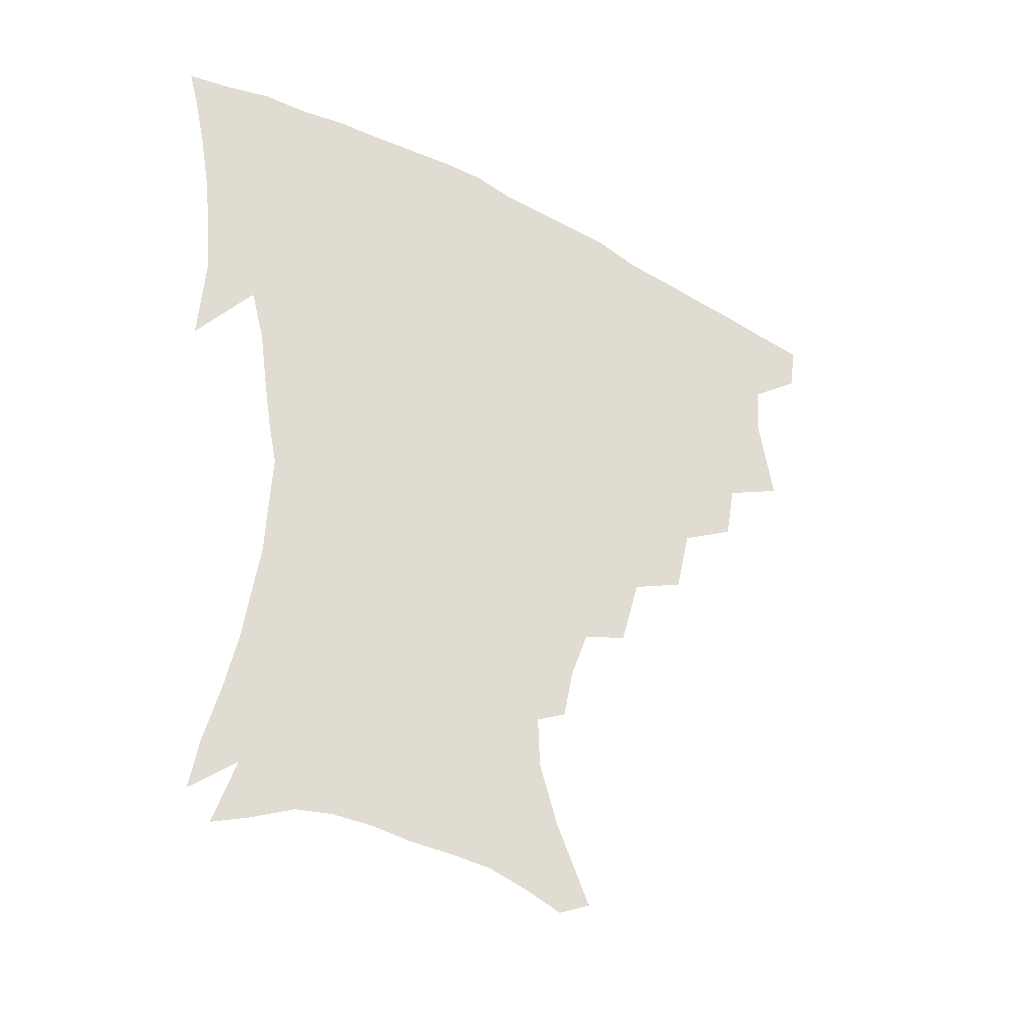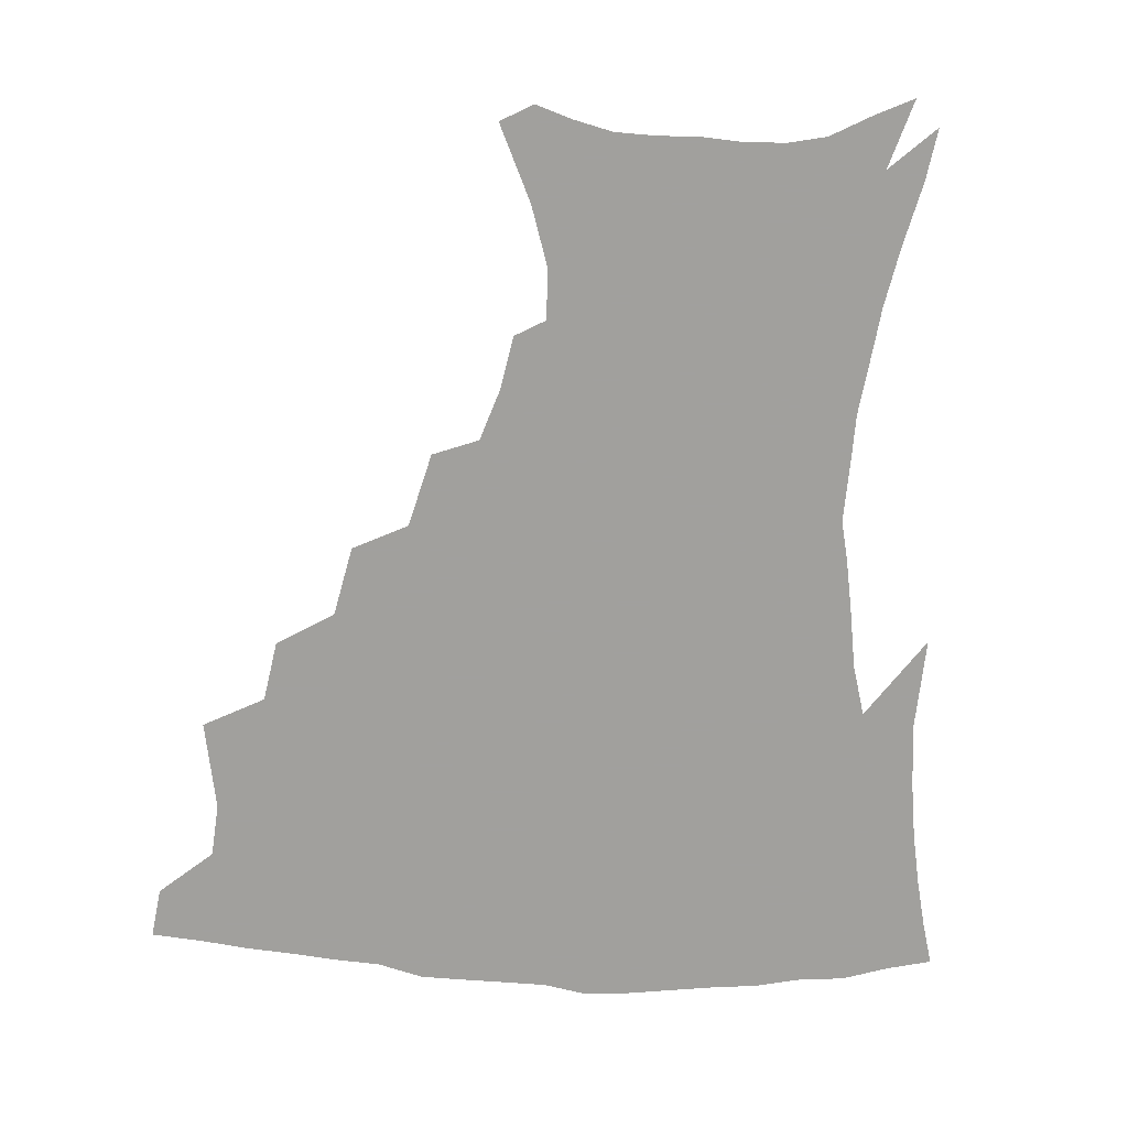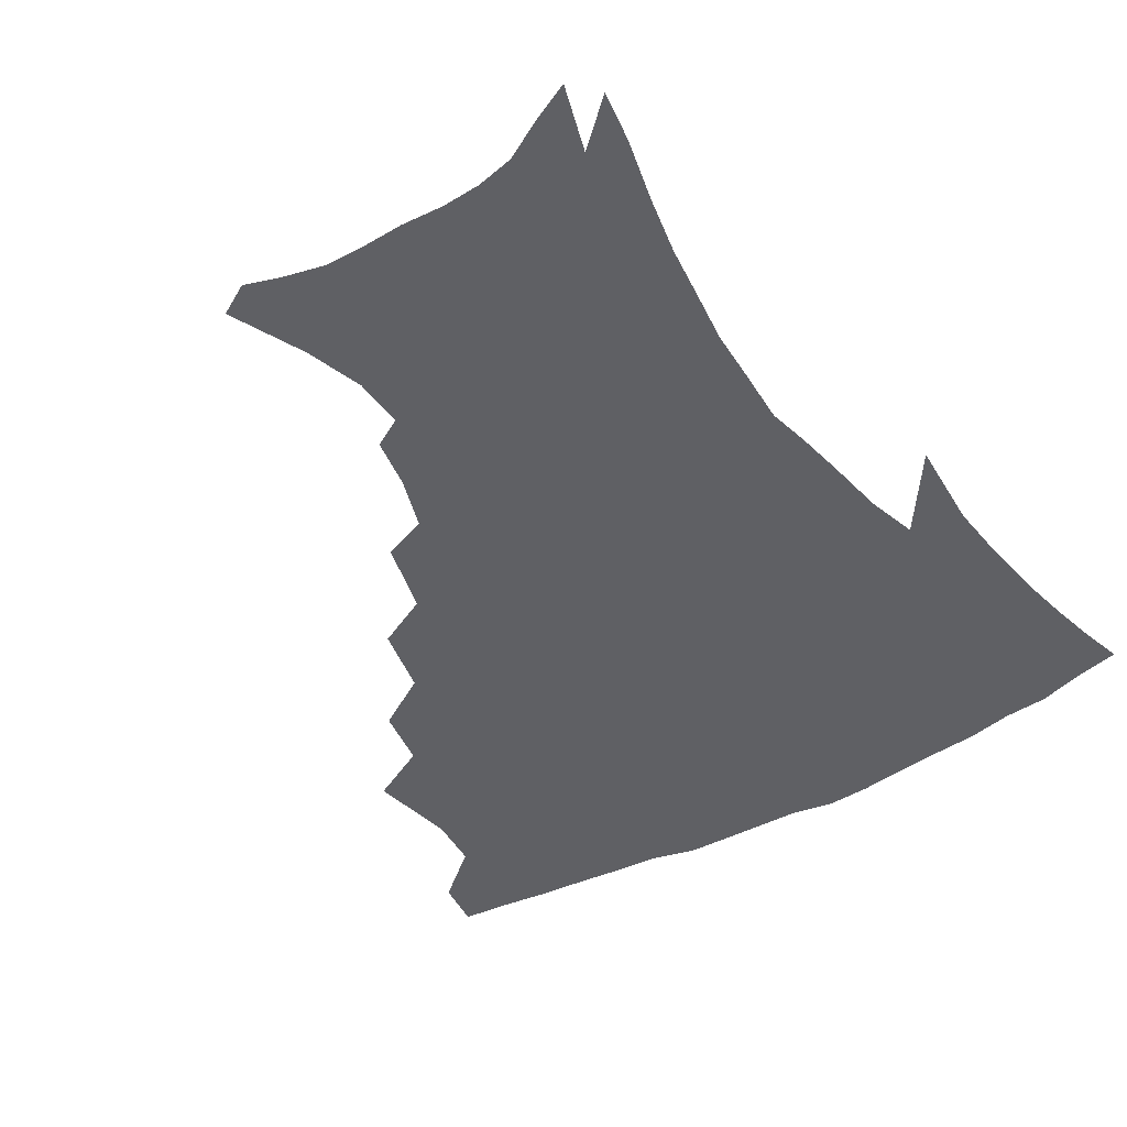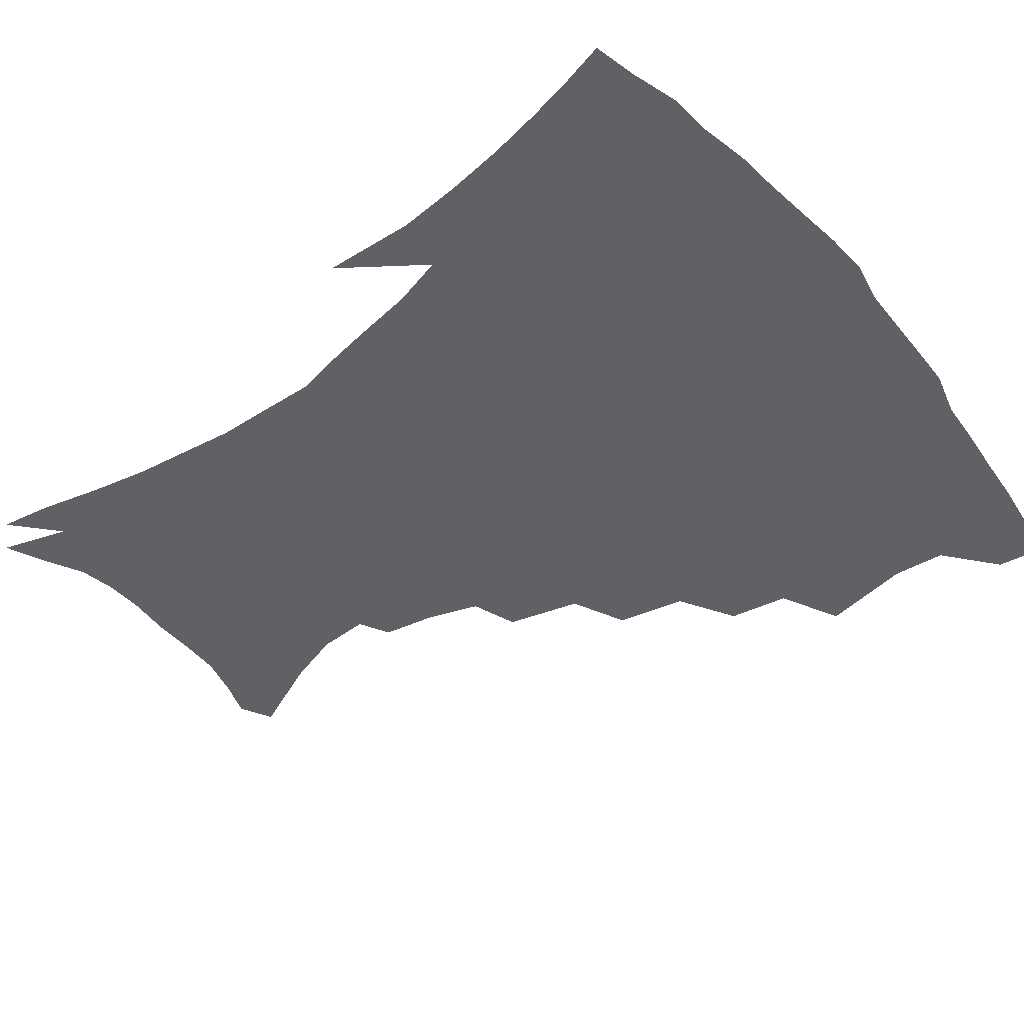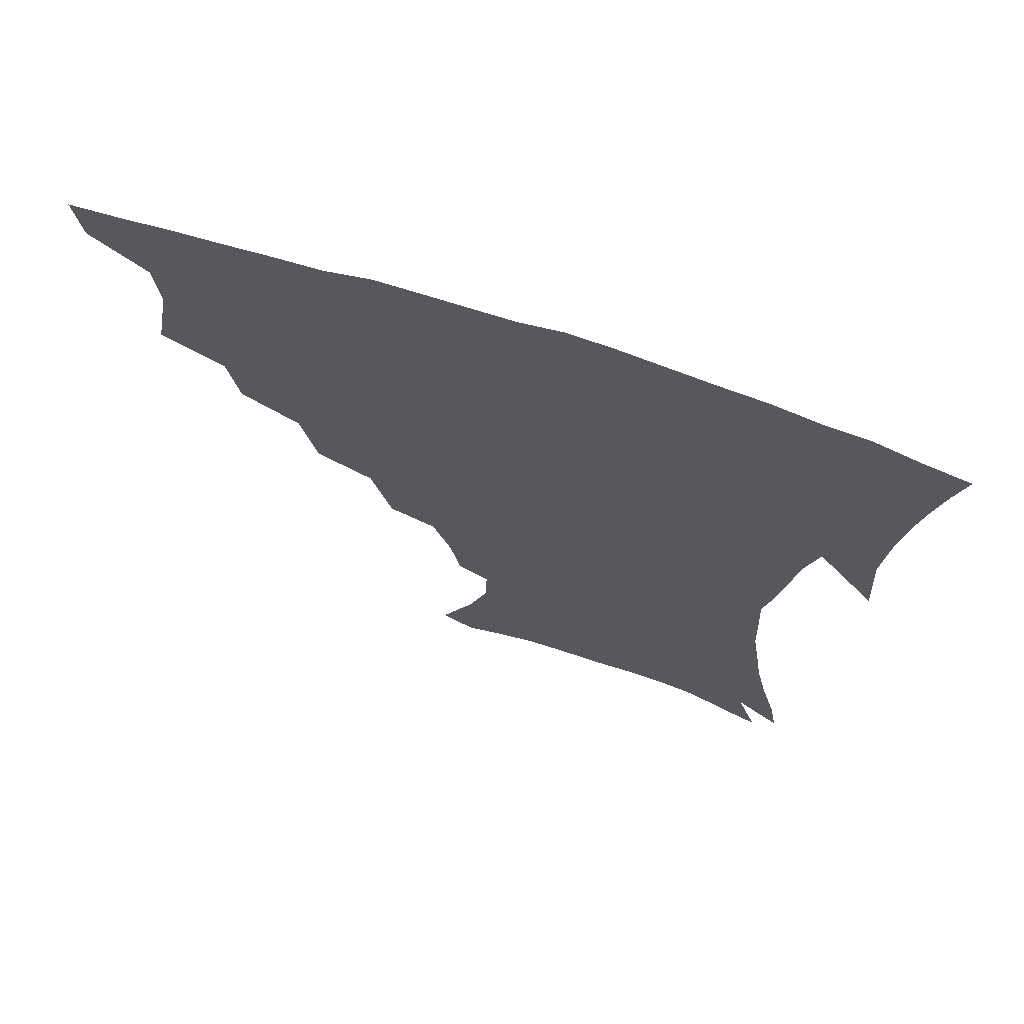
<metadata>
{"format":"obj","ext":"obj","renderer":"f3d","projection":"perspective","resolution":1024,"background":"white","views":[{"elev":-39.5,"azim":146.9,"up":"+Y"},{"elev":-71.7,"azim":-3.1,"up":"+Z"},{"elev":-44.9,"azim":32.6,"up":"+Z"},{"elev":-47.3,"azim":128.1,"up":"+Z"},{"elev":69.9,"azim":18.3,"up":"+Y"}]}
</metadata>
<code>
v 438.4 399.8 0
v 436 416.4 0
v 452.7 338 0
v 457.8 367.4 0
v 456.1 385 0
v 454.8 401.6 0
v 452.5 417.8 0
v 476.4 307.9 0
v 472.8 327.9 0
v 475.6 354.9 0
v 474.6 372.5 0
v 472.2 388 0
v 470.2 403.7 0
v 468.1 419.8 0
v 500.3 273.8 0
v 495.3 296.7 0
v 494.3 323.1 0
v 491.5 340.2 0
v 491.8 360.3 0
v 489.9 375.5 0
v 487.7 390.2 0
v 485.6 405.4 0
v 483.8 421 0
v 525 240.8 0
v 518.5 265.1 0
v 512.9 286 0
v 510.5 311 0
v 509.3 331.1 0
v 508.3 349 0
v 505.9 362.7 0
v 504.3 377.7 0
v 502.5 392.1 0
v 500.7 406.6 0
v 498.8 422.5 0
v 549.4 200.6 0
v 546.1 218 0
v 540.1 235.2 0
v 534.1 256.4 0
v 529.4 277.1 0
v 525.5 294.9 0
v 523.5 314.6 0
v 523.2 335.8 0
v 521.9 351.3 0
v 520.3 365.3 0
v 518.6 379.5 0
v 516.9 393.8 0
v 515.2 408.8 0
v 513.7 423.5 0
v 541.7 133.8 0
v 552.9 158.7 0
v 558.9 178.1 0
v 559.6 195 0
v 556.9 214 0
v 553 228.8 0
v 548.3 247 0
v 544 264.4 0
v 541.1 286.6 0
v 539 304.9 0
v 537.9 323.2 0
v 536.6 338.5 0
v 535.6 353.2 0
v 534.5 367.4 0
v 532.6 381 0
v 531.5 395.2 0
v 529.9 410.1 0
v 528.6 427.5 0
v 552.3 127.9 0
v 559 146.9 0
v 566.8 170.6 0
v 567.8 184.6 0
v 567.4 204.3 0
v 564.8 222.8 0
v 561.4 240.1 0
v 557.8 254.8 0
v 554.8 273.1 0
v 552.8 292.8 0
v 551.5 309.9 0
v 550.9 327 0
v 549.4 339.8 0
v 549.2 355.2 0
v 548.5 368.9 0
v 547.6 382.2 0
v 546.3 396 0
v 544.3 411.5 0
v 542.9 427.8 0
v 564.3 131.9 0
v 572.4 155 0
v 576.9 177.2 0
v 576.9 193.6 0
v 575.5 211.2 0
v 573.2 231.1 0
v 570.4 245 0
v 567.9 262.5 0
v 566.1 280.9 0
v 564.4 296.2 0
v 563.5 312.9 0
v 563.4 329.5 0
v 562.5 342 0
v 562.6 356.6 0
v 562 369.8 0
v 561.4 383 0
v 560.7 396.4 0
v 559.2 410.9 0
v 557 428 0
v 577.2 135.1 0
v 584.2 161 0
v 585.6 178.1 0
v 585.4 197.3 0
v 584 212.8 0
v 581.8 233 0
v 579.9 248.3 0
v 578 264.6 0
v 576.8 284.1 0
v 576.1 301.1 0
v 575.7 316.1 0
v 575.4 330 0
v 575.5 343.8 0
v 575.9 358 0
v 575.2 370.4 0
v 575 383.5 0
v 574.5 396.9 0
v 572.9 412 0
v 571 428.3 0
v 590.4 135.5 0
v 594.4 161.9 0
v 595 182 0
v 594.1 199.6 0
v 592.7 220.4 0
v 590.9 235.9 0
v 589.5 251.2 0
v 588.1 267.5 0
v 587.5 287.5 0
v 587.3 303.4 0
v 587.3 316.5 0
v 587.5 330.7 0
v 588.1 344.8 0
v 588.7 358.4 0
v 589.4 371.4 0
v 589 384 0
v 588.4 397.1 0
v 586.7 413.1 0
v 584.6 430.9 0
v 604.2 135.1 0
v 604.7 163.3 0
v 604.2 184.2 0
v 603.1 201.5 0
v 601.5 220.3 0
v 599.9 236.9 0
v 599.1 253.8 0
v 598.4 270 0
v 598.1 287.2 0
v 598.2 302.4 0
v 598.7 316.4 0
v 599.5 331.6 0
v 600.1 343.9 0
v 601.6 359.3 0
v 602.1 371.4 0
v 602.3 384.1 0
v 601.9 397.7 0
v 601.2 412.3 0
v 598.9 430 0
v 618 136 0
v 616 157.7 0
v 613.8 181.7 0
v 612.1 201.3 0
v 610.4 220.7 0
v 609.8 233.4 0
v 608.5 252.8 0
v 608.3 269.8 0
v 608.5 286.1 0
v 609.1 301.1 0
v 610 318.1 0
v 611.1 330.7 0
v 612.6 345.5 0
v 613.7 358.9 0
v 614.9 371 0
v 615.9 383.7 0
v 616.3 396.7 0
v 615.8 411.1 0
v 613.9 428.1 0
v 630.8 135.4 0
v 626.6 156.6 0
v 623.2 181.3 0
v 621.1 200.7 0
v 619.4 219.4 0
v 618.6 236.2 0
v 618.1 252.1 0
v 618.3 267.1 0
v 618.8 282.9 0
v 619.9 298.3 0
v 621.1 314.4 0
v 622.5 330.5 0
v 624.3 344 0
v 625.8 356.7 0
v 627.5 370.1 0
v 629.1 382.9 0
v 630.1 395.8 0
v 630.2 409.7 0
v 628.9 426.1 0
v 643 132.9 0
v 637.8 153.2 0
v 633.1 178.4 0
v 630.7 197.5 0
v 628.7 216 0
v 628.5 230.4 0
v 627.4 249.2 0
v 627.9 264.2 0
v 629.1 278.3 0
v 630.2 295.2 0
v 631.8 312.4 0
v 634 325.7 0
v 635.7 342.9 0
v 637.8 355.1 0
v 639.9 369 0
v 641.9 381.8 0
v 644.1 394.3 0
v 644.8 407.7 0
v 643.5 424.7 0
v 656.5 125.6 0
v 648.9 149.9 0
v 645 170.1 0
v 640.9 192 0
v 638.2 211.7 0
v 637.3 227.8 0
v 637.2 242.9 0
v 637.5 259 0
v 638.6 274.1 0
v 640.2 291.2 0
v 642.4 307.3 0
v 644.9 323.1 0
v 647 339 0
v 649.5 353.9 0
v 652.1 366.6 0
v 654.3 379.4 0
v 656.8 392.8 0
v 658.6 405.7 0
v 658.9 421.5 0
v 668.9 119.8 0
v 661.8 142.1 0
v 656.9 162.8 0
v 653.3 181.8 0
v 649.6 202.1 0
v 648.1 218.8 0
v 647.2 235.3 0
v 647.1 251.8 0
v 647.7 268.9 0
v 650.4 282.5 0
v 652.9 299.3 0
v 655.5 317.3 0
v 658 335.2 0
v 661.2 348.8 0
v 664 365.1 0
v 667 378.2 0
v 669.6 390.9 0
v 671.9 404 0
v 673.2 420.3 0
v 676.8 128.3 0
v 674 145.1 0
v 668.9 165.7 0
v 664.8 185 0
v 662.6 201.6 0
v 659.9 220.3 0
v 659.3 236.1 0
v 658.4 256 0
v 661.1 269 0
v 663.9 285.7 0
v 666.7 305.6 0
v 671.3 322.4 0
v 672.2 345.3 0
v 675.6 360.3 0
v 679.3 373.9 0
v 682.4 388.1 0
v 685.4 401.3 0
v 688.4 415.6 0
v 690.3 295.8 0
v 688.4 325.9 0
v 690.1 346.6 0
v 692.6 365.7 0
v 695.7 383 0
v 699 398 0
v 702.8 412.2 0
f 5 6 1
f 1 6 2
f 6 7 2
f 9 10 3
f 3 10 4
f 10 11 4
f 4 11 5
f 11 12 5
f 5 12 6
f 12 13 6
f 6 13 7
f 13 14 7
f 16 17 8
f 8 17 9
f 17 18 9
f 9 18 10
f 18 19 10
f 10 19 11
f 19 20 11
f 11 20 12
f 20 21 12
f 12 21 13
f 21 22 13
f 13 22 14
f 22 23 14
f 25 26 15
f 15 26 16
f 26 27 16
f 16 27 17
f 27 28 17
f 17 28 18
f 28 29 18
f 18 29 19
f 29 30 19
f 19 30 20
f 30 31 20
f 20 31 21
f 31 32 21
f 21 32 22
f 32 33 22
f 22 33 23
f 33 34 23
f 37 38 24
f 24 38 25
f 38 39 25
f 25 39 26
f 39 40 26
f 26 40 27
f 40 41 27
f 27 41 28
f 41 42 28
f 28 42 29
f 42 43 29
f 29 43 30
f 43 44 30
f 30 44 31
f 44 45 31
f 31 45 32
f 45 46 32
f 32 46 33
f 46 47 33
f 33 47 34
f 47 48 34
f 52 53 35
f 35 53 36
f 53 54 36
f 36 54 37
f 54 55 37
f 37 55 38
f 55 56 38
f 38 56 39
f 56 57 39
f 39 57 40
f 57 58 40
f 40 58 41
f 58 59 41
f 41 59 42
f 59 60 42
f 42 60 43
f 60 61 43
f 43 61 44
f 61 62 44
f 44 62 45
f 62 63 45
f 45 63 46
f 63 64 46
f 46 64 47
f 64 65 47
f 47 65 48
f 65 66 48
f 67 68 49
f 49 68 50
f 68 69 50
f 50 69 51
f 69 70 51
f 51 70 52
f 70 71 52
f 52 71 53
f 71 72 53
f 53 72 54
f 72 73 54
f 54 73 55
f 73 74 55
f 55 74 56
f 74 75 56
f 56 75 57
f 75 76 57
f 57 76 58
f 76 77 58
f 58 77 59
f 77 78 59
f 59 78 60
f 78 79 60
f 60 79 61
f 79 80 61
f 61 80 62
f 80 81 62
f 62 81 63
f 81 82 63
f 63 82 64
f 82 83 64
f 64 83 65
f 83 84 65
f 65 84 66
f 84 85 66
f 67 86 68
f 86 87 68
f 68 87 69
f 87 88 69
f 69 88 70
f 88 89 70
f 70 89 71
f 89 90 71
f 71 90 72
f 90 91 72
f 72 91 73
f 91 92 73
f 73 92 74
f 92 93 74
f 74 93 75
f 93 94 75
f 75 94 76
f 94 95 76
f 76 95 77
f 95 96 77
f 77 96 78
f 96 97 78
f 78 97 79
f 97 98 79
f 79 98 80
f 98 99 80
f 80 99 81
f 99 100 81
f 81 100 82
f 100 101 82
f 82 101 83
f 101 102 83
f 83 102 84
f 102 103 84
f 84 103 85
f 103 104 85
f 86 105 87
f 105 106 87
f 87 106 88
f 106 107 88
f 88 107 89
f 107 108 89
f 89 108 90
f 108 109 90
f 90 109 91
f 109 110 91
f 91 110 92
f 110 111 92
f 92 111 93
f 111 112 93
f 93 112 94
f 112 113 94
f 94 113 95
f 113 114 95
f 95 114 96
f 114 115 96
f 96 115 97
f 115 116 97
f 97 116 98
f 116 117 98
f 98 117 99
f 117 118 99
f 99 118 100
f 118 119 100
f 100 119 101
f 119 120 101
f 101 120 102
f 120 121 102
f 102 121 103
f 121 122 103
f 103 122 104
f 122 123 104
f 105 124 106
f 124 125 106
f 106 125 107
f 125 126 107
f 107 126 108
f 126 127 108
f 108 127 109
f 127 128 109
f 109 128 110
f 128 129 110
f 110 129 111
f 129 130 111
f 111 130 112
f 130 131 112
f 112 131 113
f 131 132 113
f 113 132 114
f 132 133 114
f 114 133 115
f 133 134 115
f 115 134 116
f 134 135 116
f 116 135 117
f 135 136 117
f 117 136 118
f 136 137 118
f 118 137 119
f 137 138 119
f 119 138 120
f 138 139 120
f 120 139 121
f 139 140 121
f 121 140 122
f 140 141 122
f 122 141 123
f 141 142 123
f 124 143 125
f 143 144 125
f 125 144 126
f 144 145 126
f 126 145 127
f 145 146 127
f 127 146 128
f 146 147 128
f 128 147 129
f 147 148 129
f 129 148 130
f 148 149 130
f 130 149 131
f 149 150 131
f 131 150 132
f 150 151 132
f 132 151 133
f 151 152 133
f 133 152 134
f 152 153 134
f 134 153 135
f 153 154 135
f 135 154 136
f 154 155 136
f 136 155 137
f 155 156 137
f 137 156 138
f 156 157 138
f 138 157 139
f 157 158 139
f 139 158 140
f 158 159 140
f 140 159 141
f 159 160 141
f 141 160 142
f 160 161 142
f 143 162 144
f 162 163 144
f 144 163 145
f 163 164 145
f 145 164 146
f 164 165 146
f 146 165 147
f 165 166 147
f 147 166 148
f 166 167 148
f 148 167 149
f 167 168 149
f 149 168 150
f 168 169 150
f 150 169 151
f 169 170 151
f 151 170 152
f 170 171 152
f 152 171 153
f 171 172 153
f 153 172 154
f 172 173 154
f 154 173 155
f 173 174 155
f 155 174 156
f 174 175 156
f 156 175 157
f 175 176 157
f 157 176 158
f 176 177 158
f 158 177 159
f 177 178 159
f 159 178 160
f 178 179 160
f 160 179 161
f 179 180 161
f 162 181 163
f 181 182 163
f 163 182 164
f 182 183 164
f 164 183 165
f 183 184 165
f 165 184 166
f 184 185 166
f 166 185 167
f 185 186 167
f 167 186 168
f 186 187 168
f 168 187 169
f 187 188 169
f 169 188 170
f 188 189 170
f 170 189 171
f 189 190 171
f 171 190 172
f 190 191 172
f 172 191 173
f 191 192 173
f 173 192 174
f 192 193 174
f 174 193 175
f 193 194 175
f 175 194 176
f 194 195 176
f 176 195 177
f 195 196 177
f 177 196 178
f 196 197 178
f 178 197 179
f 197 198 179
f 179 198 180
f 198 199 180
f 181 200 182
f 200 201 182
f 182 201 183
f 201 202 183
f 183 202 184
f 202 203 184
f 184 203 185
f 203 204 185
f 185 204 186
f 204 205 186
f 186 205 187
f 205 206 187
f 187 206 188
f 206 207 188
f 188 207 189
f 207 208 189
f 189 208 190
f 208 209 190
f 190 209 191
f 209 210 191
f 191 210 192
f 210 211 192
f 192 211 193
f 211 212 193
f 193 212 194
f 212 213 194
f 194 213 195
f 213 214 195
f 195 214 196
f 214 215 196
f 196 215 197
f 215 216 197
f 197 216 198
f 216 217 198
f 198 217 199
f 217 218 199
f 200 219 201
f 219 220 201
f 201 220 202
f 220 221 202
f 202 221 203
f 221 222 203
f 203 222 204
f 222 223 204
f 204 223 205
f 223 224 205
f 205 224 206
f 224 225 206
f 206 225 207
f 225 226 207
f 207 226 208
f 226 227 208
f 208 227 209
f 227 228 209
f 209 228 210
f 228 229 210
f 210 229 211
f 229 230 211
f 211 230 212
f 230 231 212
f 212 231 213
f 231 232 213
f 213 232 214
f 232 233 214
f 214 233 215
f 233 234 215
f 215 234 216
f 234 235 216
f 216 235 217
f 235 236 217
f 217 236 218
f 236 237 218
f 219 238 220
f 238 239 220
f 220 239 221
f 239 240 221
f 221 240 222
f 240 241 222
f 222 241 223
f 241 242 223
f 223 242 224
f 242 243 224
f 224 243 225
f 243 244 225
f 225 244 226
f 244 245 226
f 226 245 227
f 245 246 227
f 227 246 228
f 246 247 228
f 228 247 229
f 247 248 229
f 229 248 230
f 248 249 230
f 230 249 231
f 249 250 231
f 231 250 232
f 250 251 232
f 232 251 233
f 251 252 233
f 233 252 234
f 252 253 234
f 234 253 235
f 253 254 235
f 235 254 236
f 254 255 236
f 236 255 237
f 255 256 237
f 239 257 240
f 257 258 240
f 240 258 241
f 258 259 241
f 241 259 242
f 259 260 242
f 242 260 243
f 260 261 243
f 243 261 244
f 261 262 244
f 244 262 245
f 262 263 245
f 245 263 246
f 263 264 246
f 246 264 247
f 264 265 247
f 247 265 248
f 265 266 248
f 248 266 249
f 266 267 249
f 249 267 250
f 267 268 250
f 250 268 251
f 268 269 251
f 251 269 252
f 269 270 252
f 252 270 253
f 270 271 253
f 253 271 254
f 271 272 254
f 254 272 255
f 272 273 255
f 255 273 256
f 273 274 256
f 268 275 269
f 275 276 269
f 269 276 270
f 276 277 270
f 270 277 271
f 277 278 271
f 271 278 272
f 278 279 272
f 272 279 273
f 279 280 273
f 273 280 274
f 280 281 274

</code>
